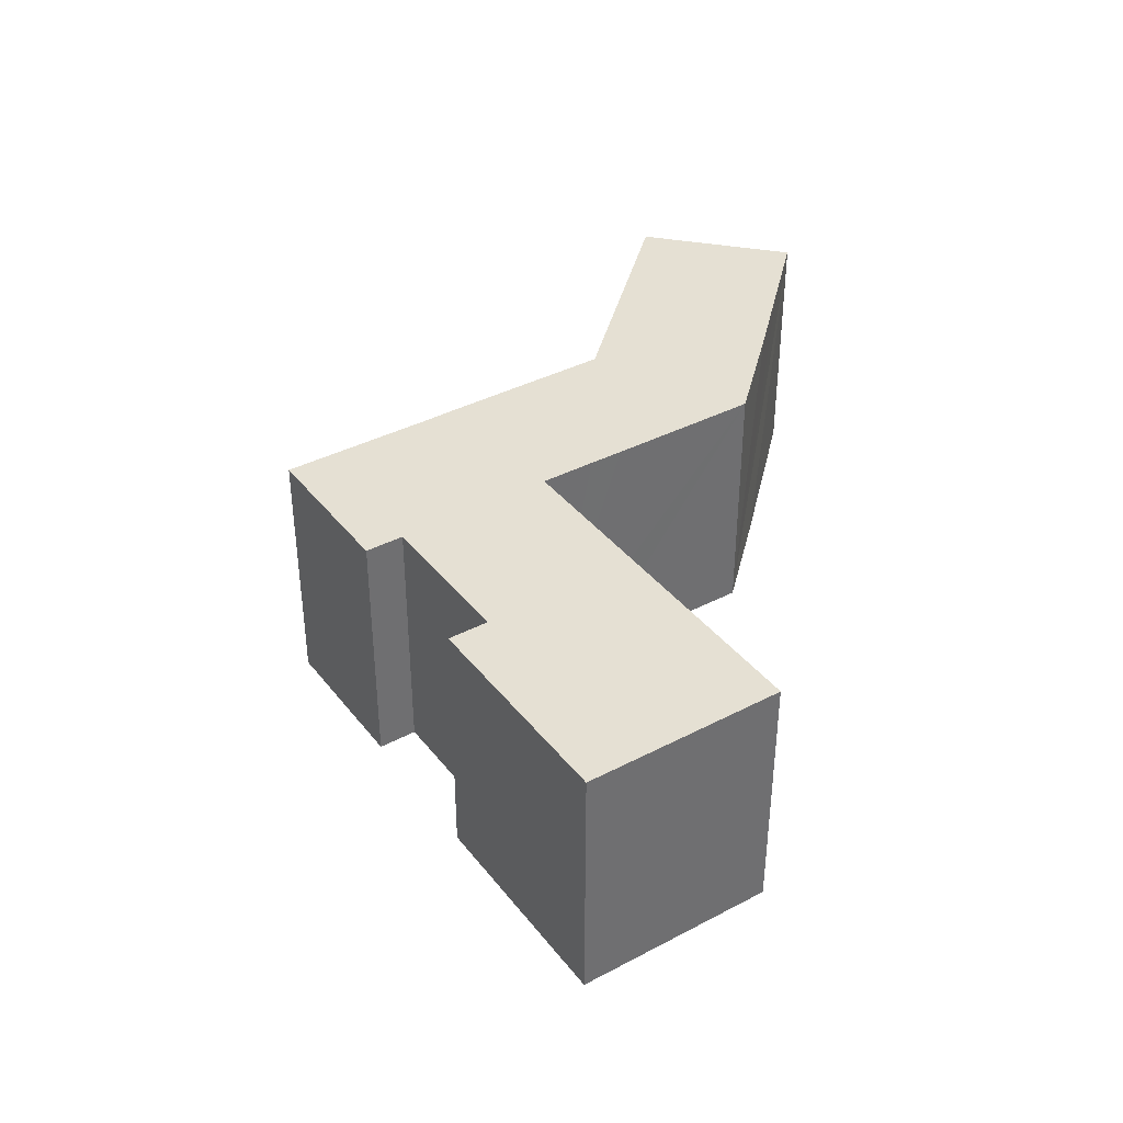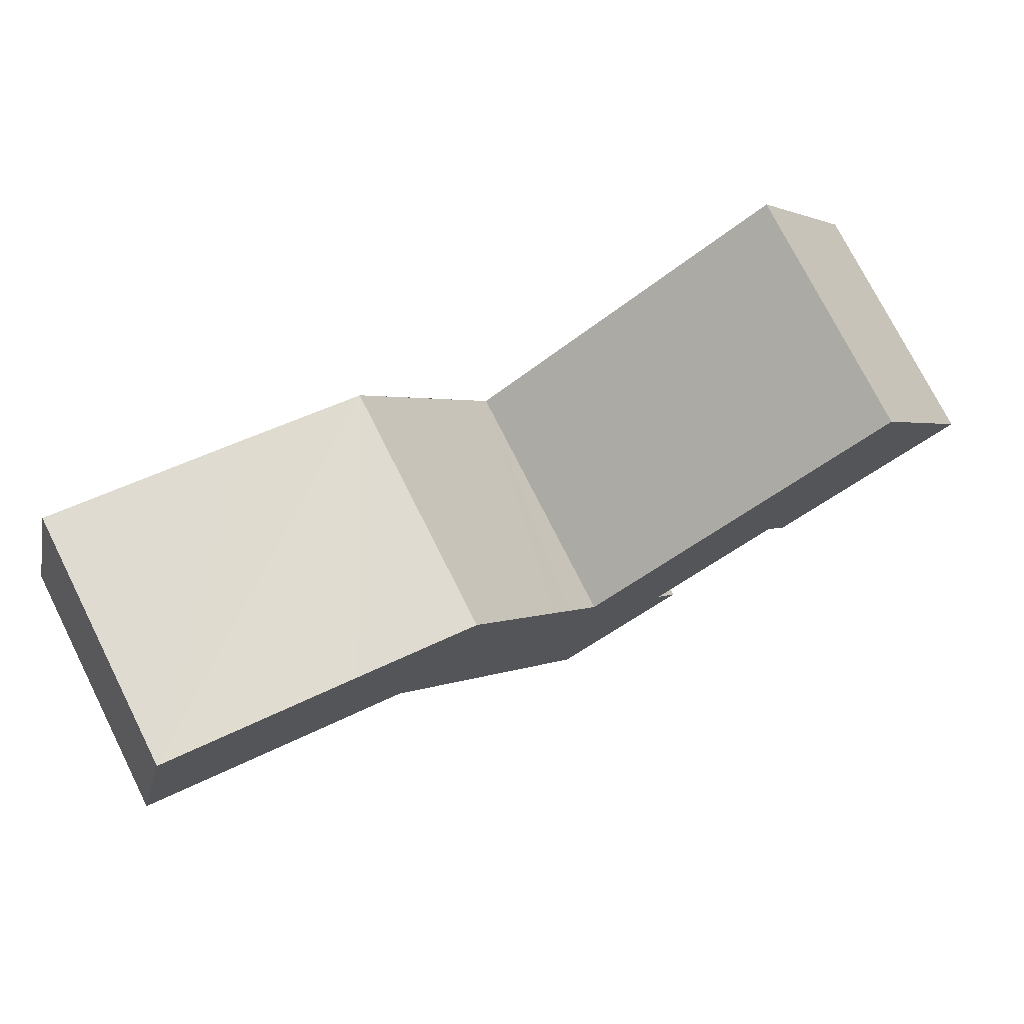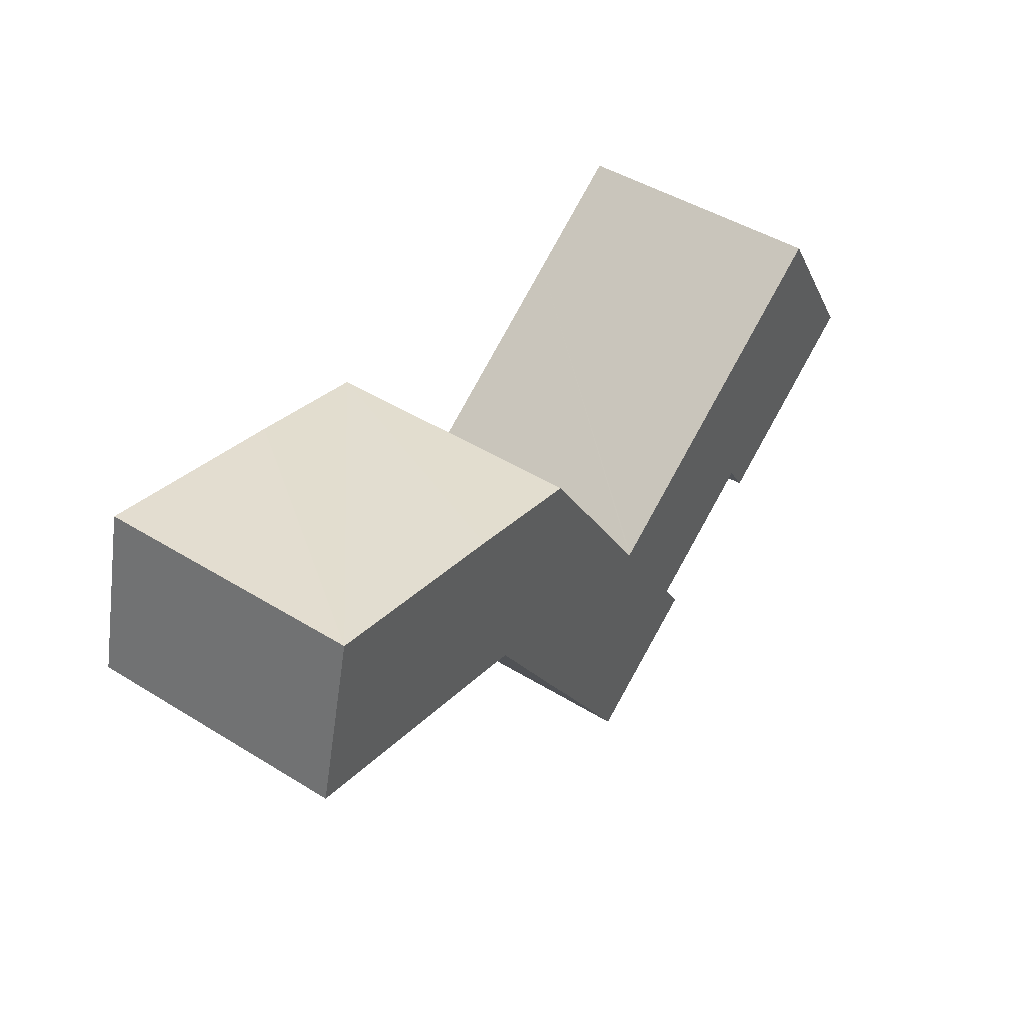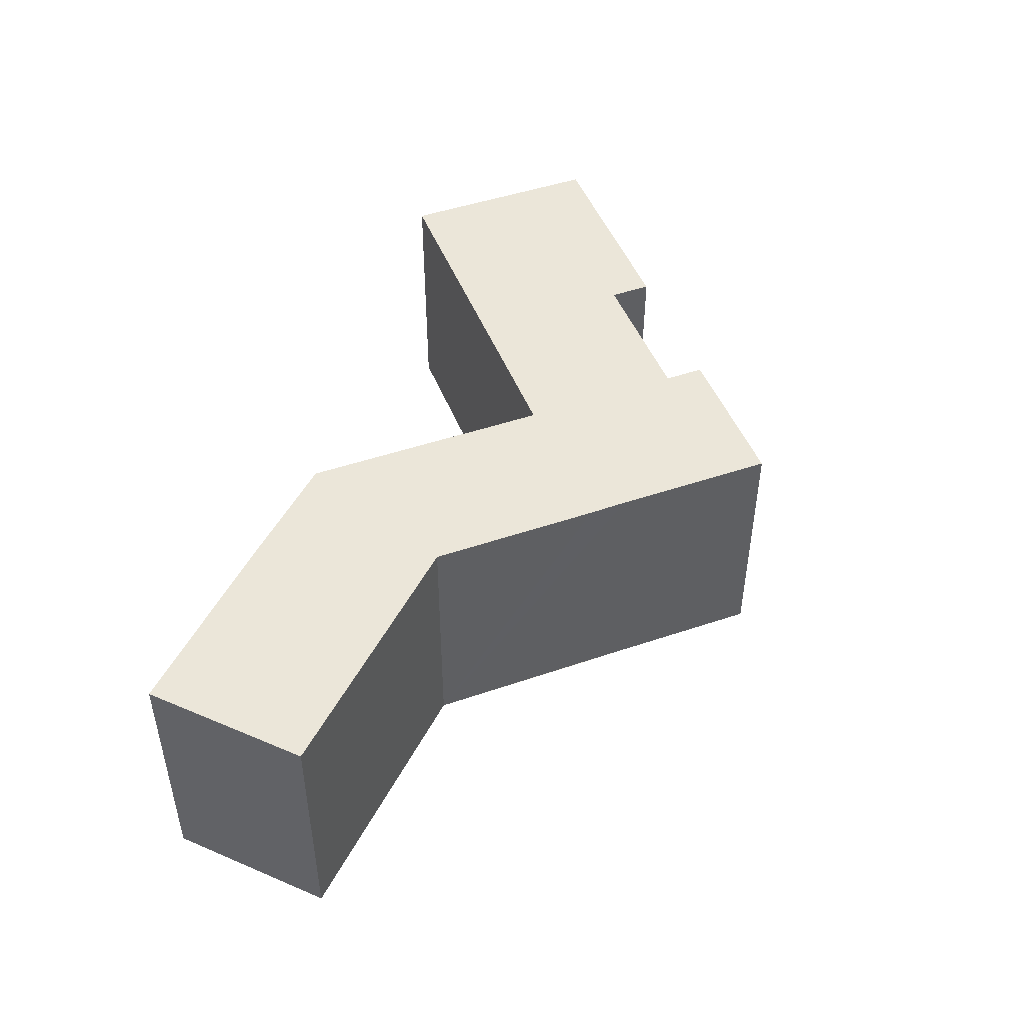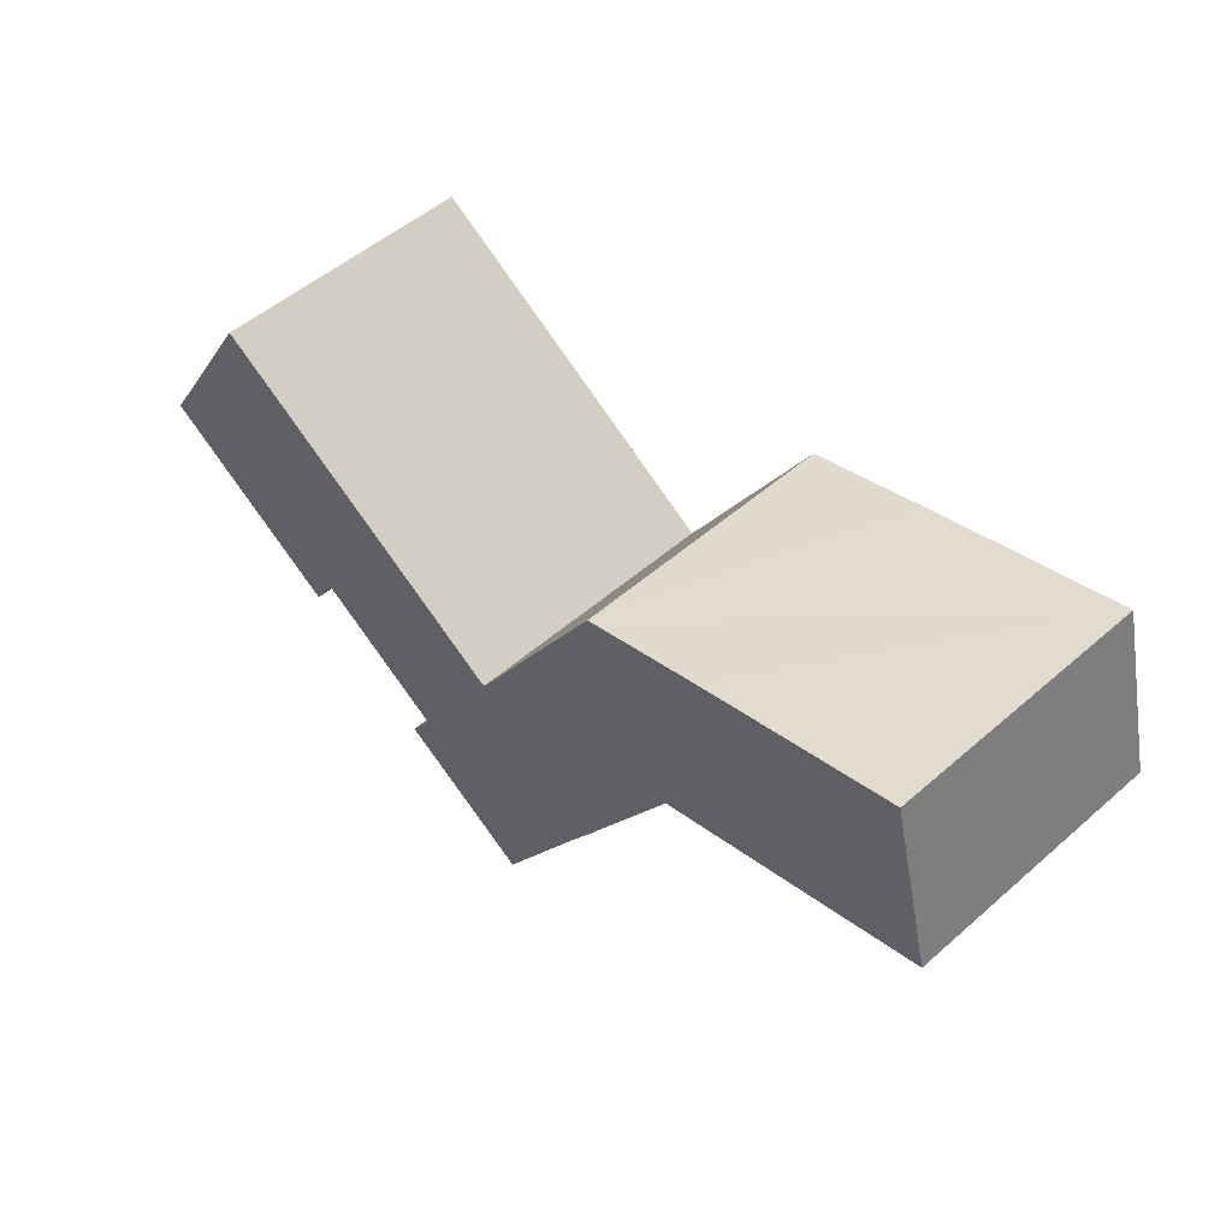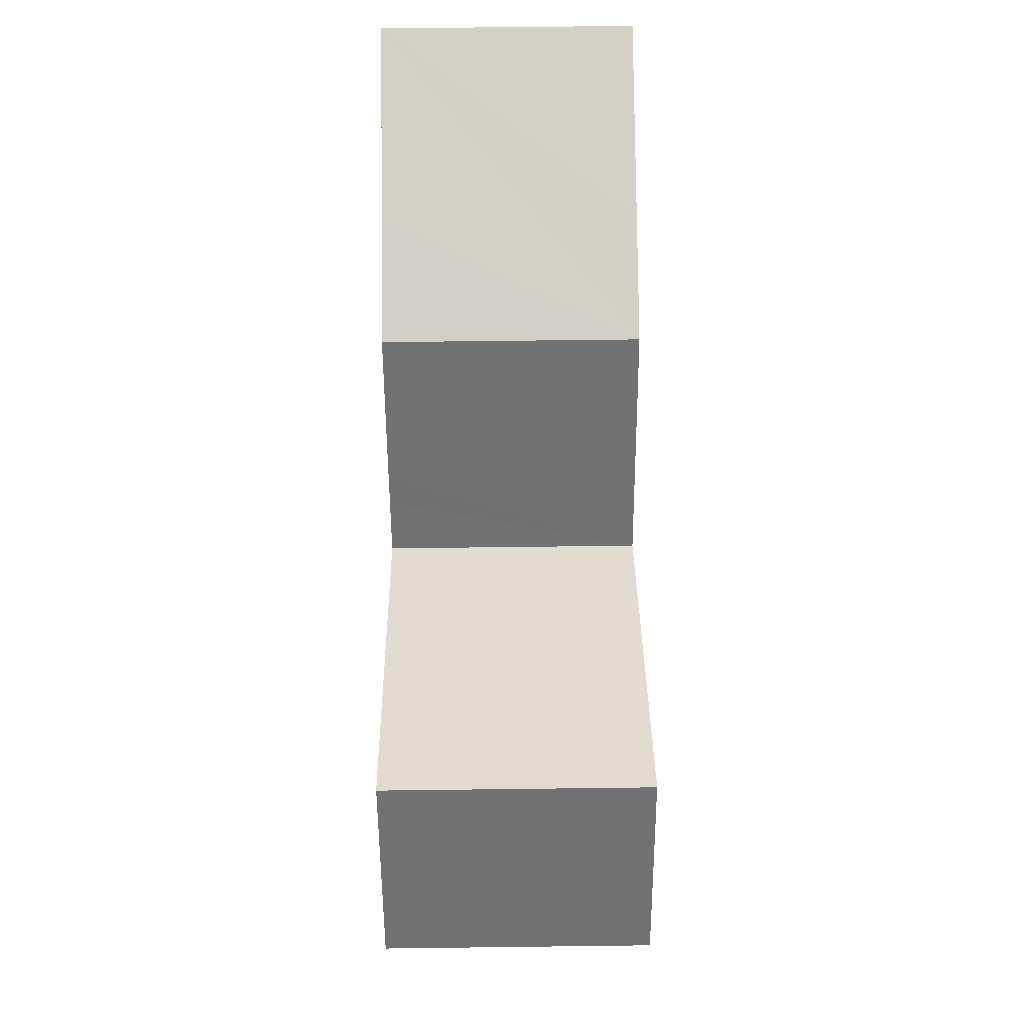
<metadata>
{"format":"obj","ext":"obj","renderer":"f3d","projection":"perspective","resolution":1024,"background":"white","views":[{"elev":38.1,"azim":-91.2,"up":"+Y"},{"elev":75.8,"azim":153.2,"up":"+Z"},{"elev":46.1,"azim":125.2,"up":"+Z"},{"elev":47.4,"azim":101.4,"up":"+Y"},{"elev":51.1,"azim":46.4,"up":"+Z"},{"elev":67.1,"azim":-90.7,"up":"+Z"}]}
</metadata>
<code>
v  1.779 12.75 2.808
v  7.777 12.75 -4.928
v  0 12.75 7.808e-16
v  5.492 12.75 8.669
v  9.374 12.75 -5.94
v  9.446 12.75 -5.827
v  10.43 12.75 -4.267
v  11.07 12.75 5.12
v  10.5 12.75 -4.168
v  10.59 12.75 -4.228
v  16.92 12.75 -8.264
v  14.39 12.75 3.012
v  16.99 12.75 -8.307
v  22.62 12.75 -14.23
v  15.9 12.75 -9.988
v  21.3 12.75 -1.379
v  26.93 12.75 -7.428
v  21.38 12.75 -1.434
v  21.44 12.75 -1.351
v  22.94 12.75 1.003
v  23.85 12.75 2.48
v  27.99 12.75 -5.821
v  24.13 12.75 2.911
v  28.11 12.75 9.199
v  28.13 12.75 -5.597
v  32.47 12.75 1.213
v  34.2 12.75 10.77
v  32.63 12.75 1.46
v  32.77 12.75 1.497
v  46.05 12.75 4.944
v  39.48 12.75 12.05
v  43.97 12.75 13.14
v  9.374 3.637e-16 -5.94
v  0 0 0
v  7.777 3.018e-16 -4.928
v  22.62 8.716e-16 -14.23
v  15.9 6.116e-16 -9.988
v  16.99 5.087e-16 -8.307
v  16.92 5.06e-16 -8.264
v  10.5 2.552e-16 -4.168
v  10.59 2.589e-16 -4.228
v  5.492 -5.308e-16 8.669
v  1.779 -1.719e-16 2.808
v  21.38 8.781e-17 -1.434
v  21.44 8.272e-17 -1.351
v  22.94 -6.142e-17 1.003
v  28.11 -5.633e-16 9.199
v  23.85 -1.519e-16 2.48
v  24.13 -1.782e-16 2.911
v  11.07 -3.135e-16 5.12
v  14.39 -1.844e-16 3.012
v  21.3 8.444e-17 -1.379
v  34.2 -6.594e-16 10.77
v  39.48 -7.379e-16 12.05
v  43.97 -8.047e-16 13.14
v  46.05 -3.027e-16 4.944
v  32.77 -9.166e-17 1.497
v  32.63 -8.94e-17 1.46
v  26.93 4.548e-16 -7.428
v  32.47 -7.427e-17 1.213
v  28.13 3.427e-16 -5.597
v  27.99 3.564e-16 -5.821
v  10.43 2.613e-16 -4.267
v  9.446 3.568e-16 -5.827
g defaultobject
f 1 2 3
f 2 1 4
f 2 4 5
f 5 4 6
f 6 4 7
f 7 4 8
f 7 8 9
f 9 8 10
f 10 8 11
f 11 8 12
f 11 12 13
f 13 14 15
f 14 13 12
f 14 12 16
f 14 16 17
f 17 16 18
f 17 18 19
f 17 19 20
f 17 20 21
f 17 21 22
f 22 21 23
f 22 23 24
f 22 24 25
f 25 24 26
f 26 24 27
f 26 27 28
f 28 27 29
f 29 27 30
f 30 27 31
f 30 31 32
f 33 2 5
f 2 33 3
f 3 33 34
f 34 33 35
f 36 15 14
f 15 36 37
f 38 11 13
f 11 38 10
f 10 38 9
f 9 38 39
f 9 39 40
f 40 39 41
f 34 1 3
f 1 34 4
f 4 34 42
f 42 34 43
f 44 19 18
f 19 44 20
f 20 44 21
f 21 44 23
f 23 44 24
f 24 44 45
f 24 45 46
f 24 46 47
f 47 46 48
f 47 48 49
f 37 13 15
f 13 37 38
f 42 8 4
f 8 42 12
f 12 42 16
f 16 42 50
f 16 50 18
f 18 50 51
f 18 51 52
f 18 52 44
f 47 27 24
f 27 47 31
f 31 47 32
f 32 47 53
f 32 53 54
f 32 54 55
f 55 30 32
f 30 55 56
f 56 29 30
f 29 56 57
f 29 57 28
f 28 57 58
f 58 26 28
f 26 58 25
f 25 58 22
f 22 58 17
f 17 58 14
f 14 58 59
f 14 59 36
f 59 58 60
f 59 60 61
f 59 61 62
f 40 7 9
f 7 40 6
f 6 40 5
f 5 40 63
f 5 63 33
f 33 63 64
f 51 38 52
f 38 51 39
f 39 51 41
f 41 51 50
f 41 50 42
f 41 42 40
f 40 42 63
f 63 42 64
f 64 42 33
f 33 42 35
f 35 42 43
f 35 43 34
f 55 57 56
f 57 55 54
f 57 54 53
f 57 53 47
f 57 47 58
f 58 47 60
f 60 47 61
f 61 47 49
f 61 49 62
f 62 49 59
f 59 49 36
f 36 49 48
f 36 48 46
f 36 46 45
f 36 45 44
f 36 44 52
f 36 52 38
f 36 38 37

</code>
